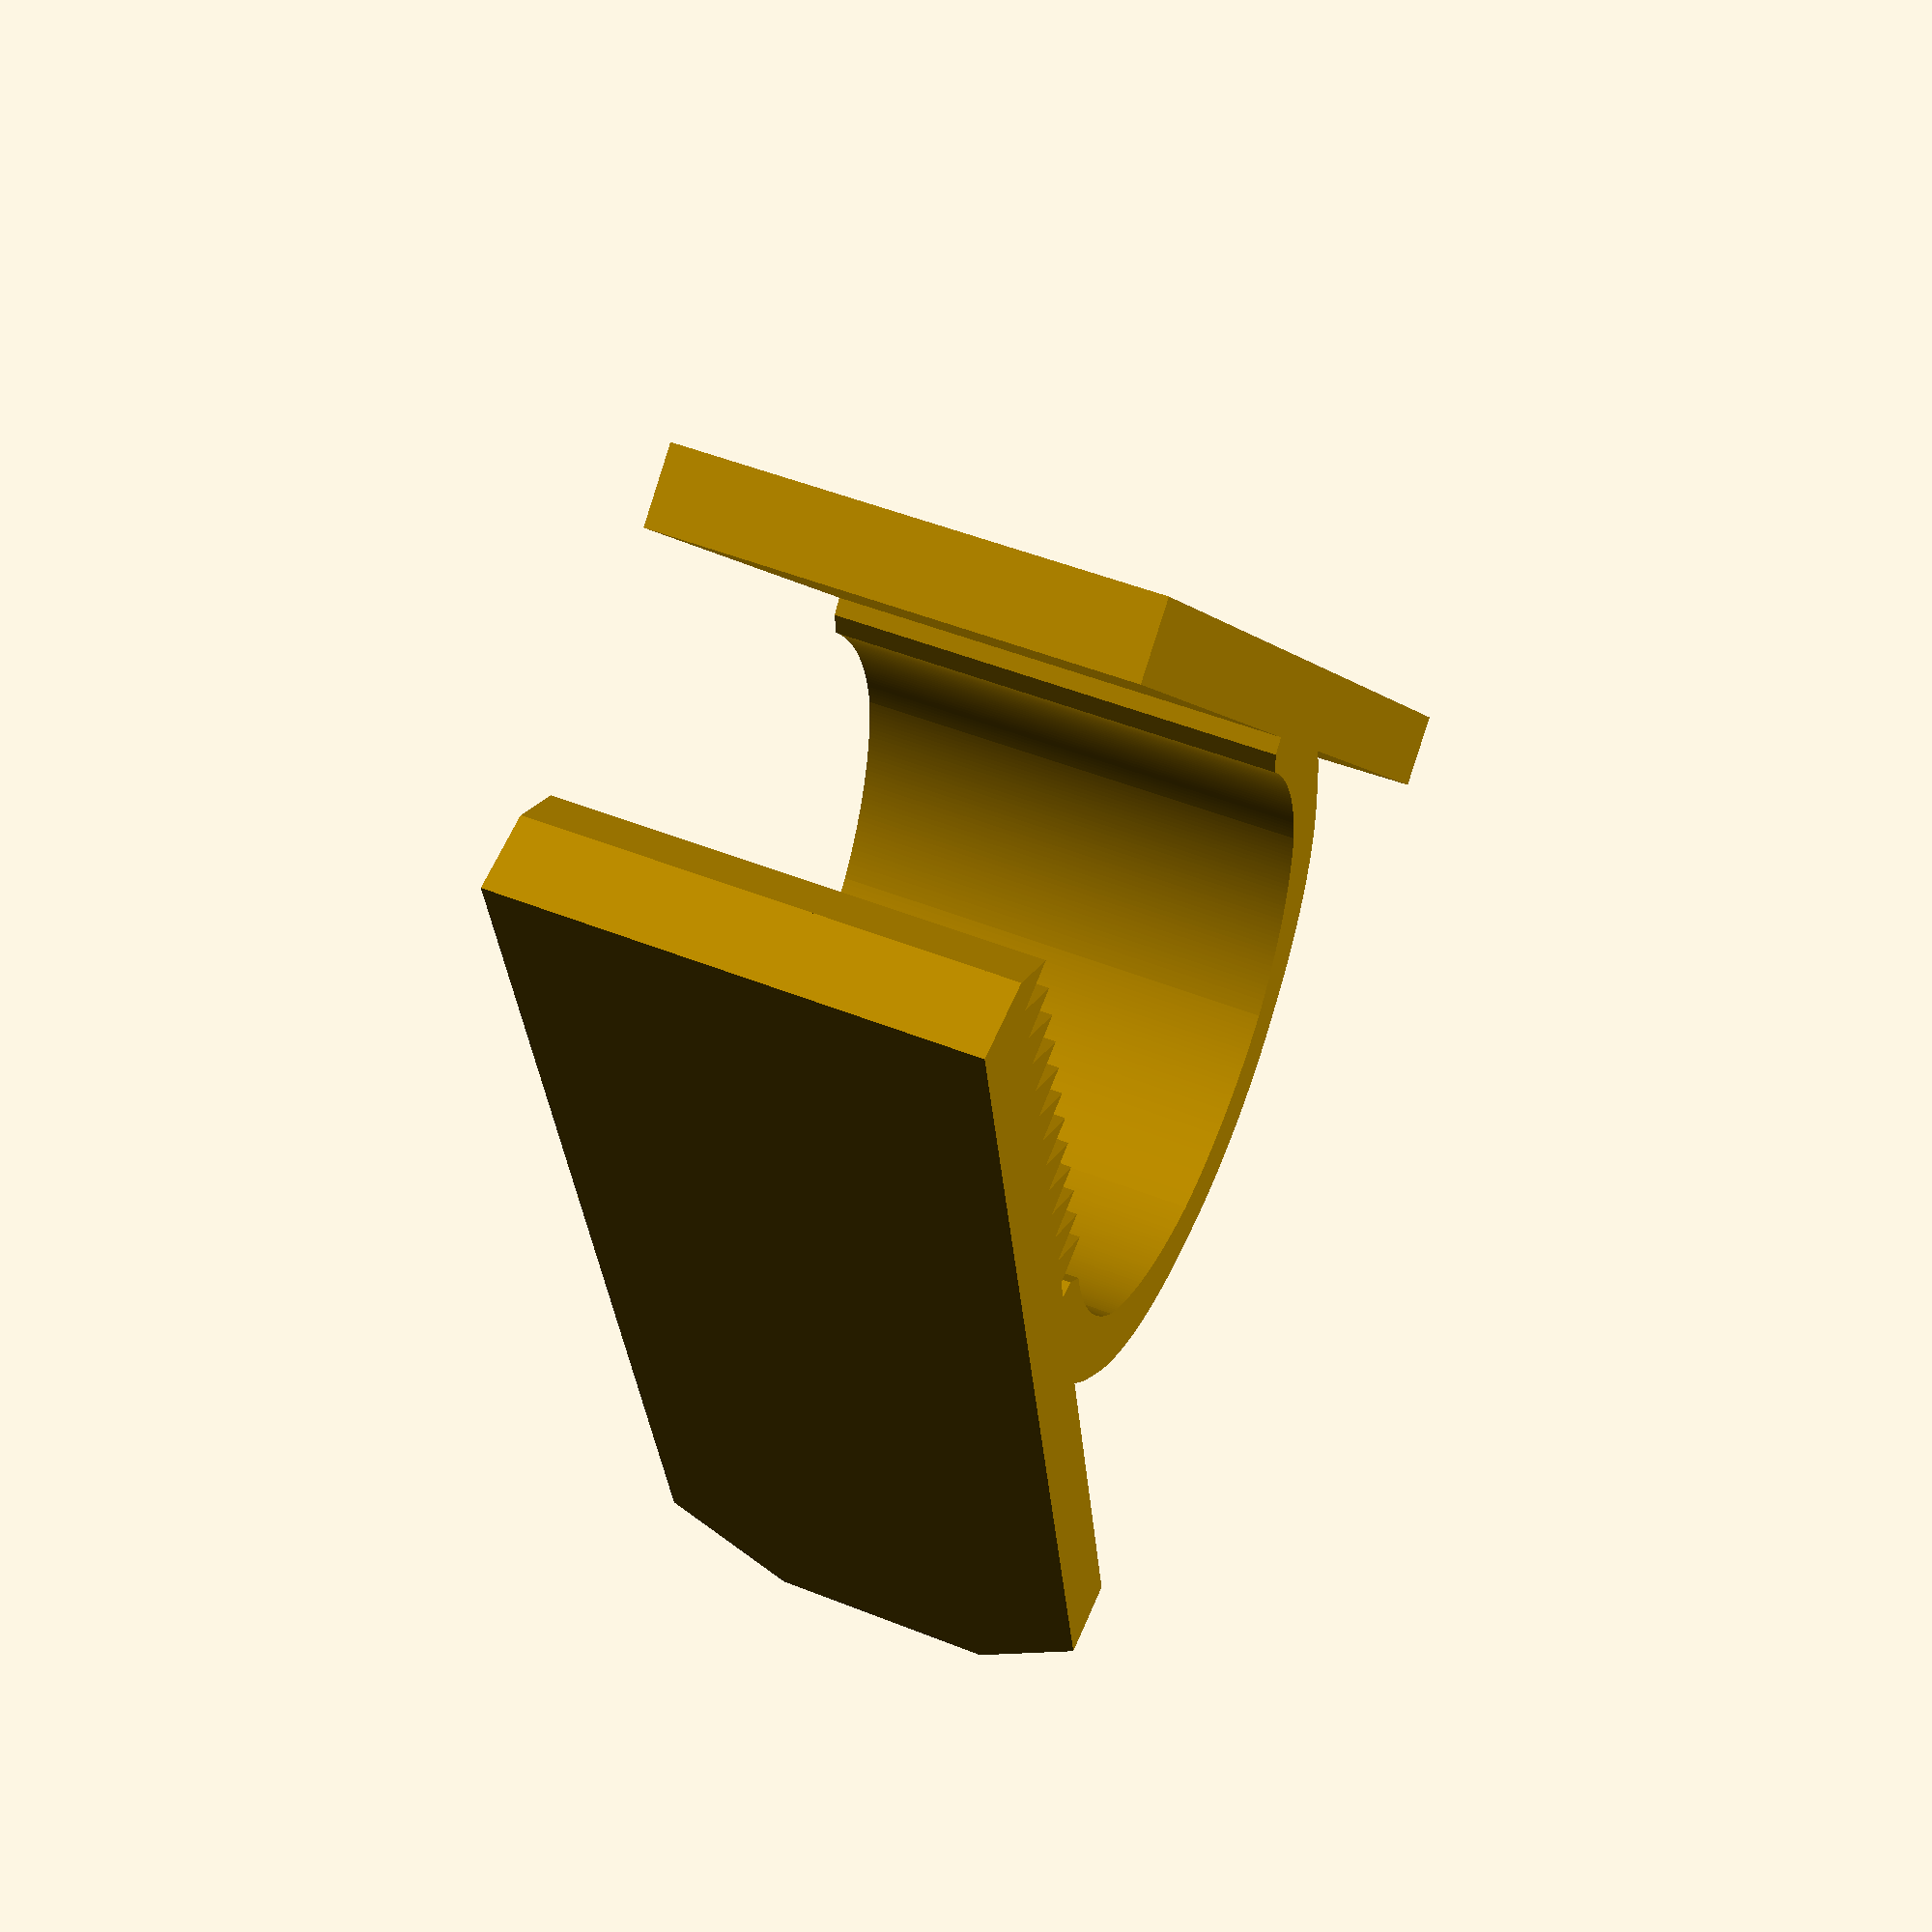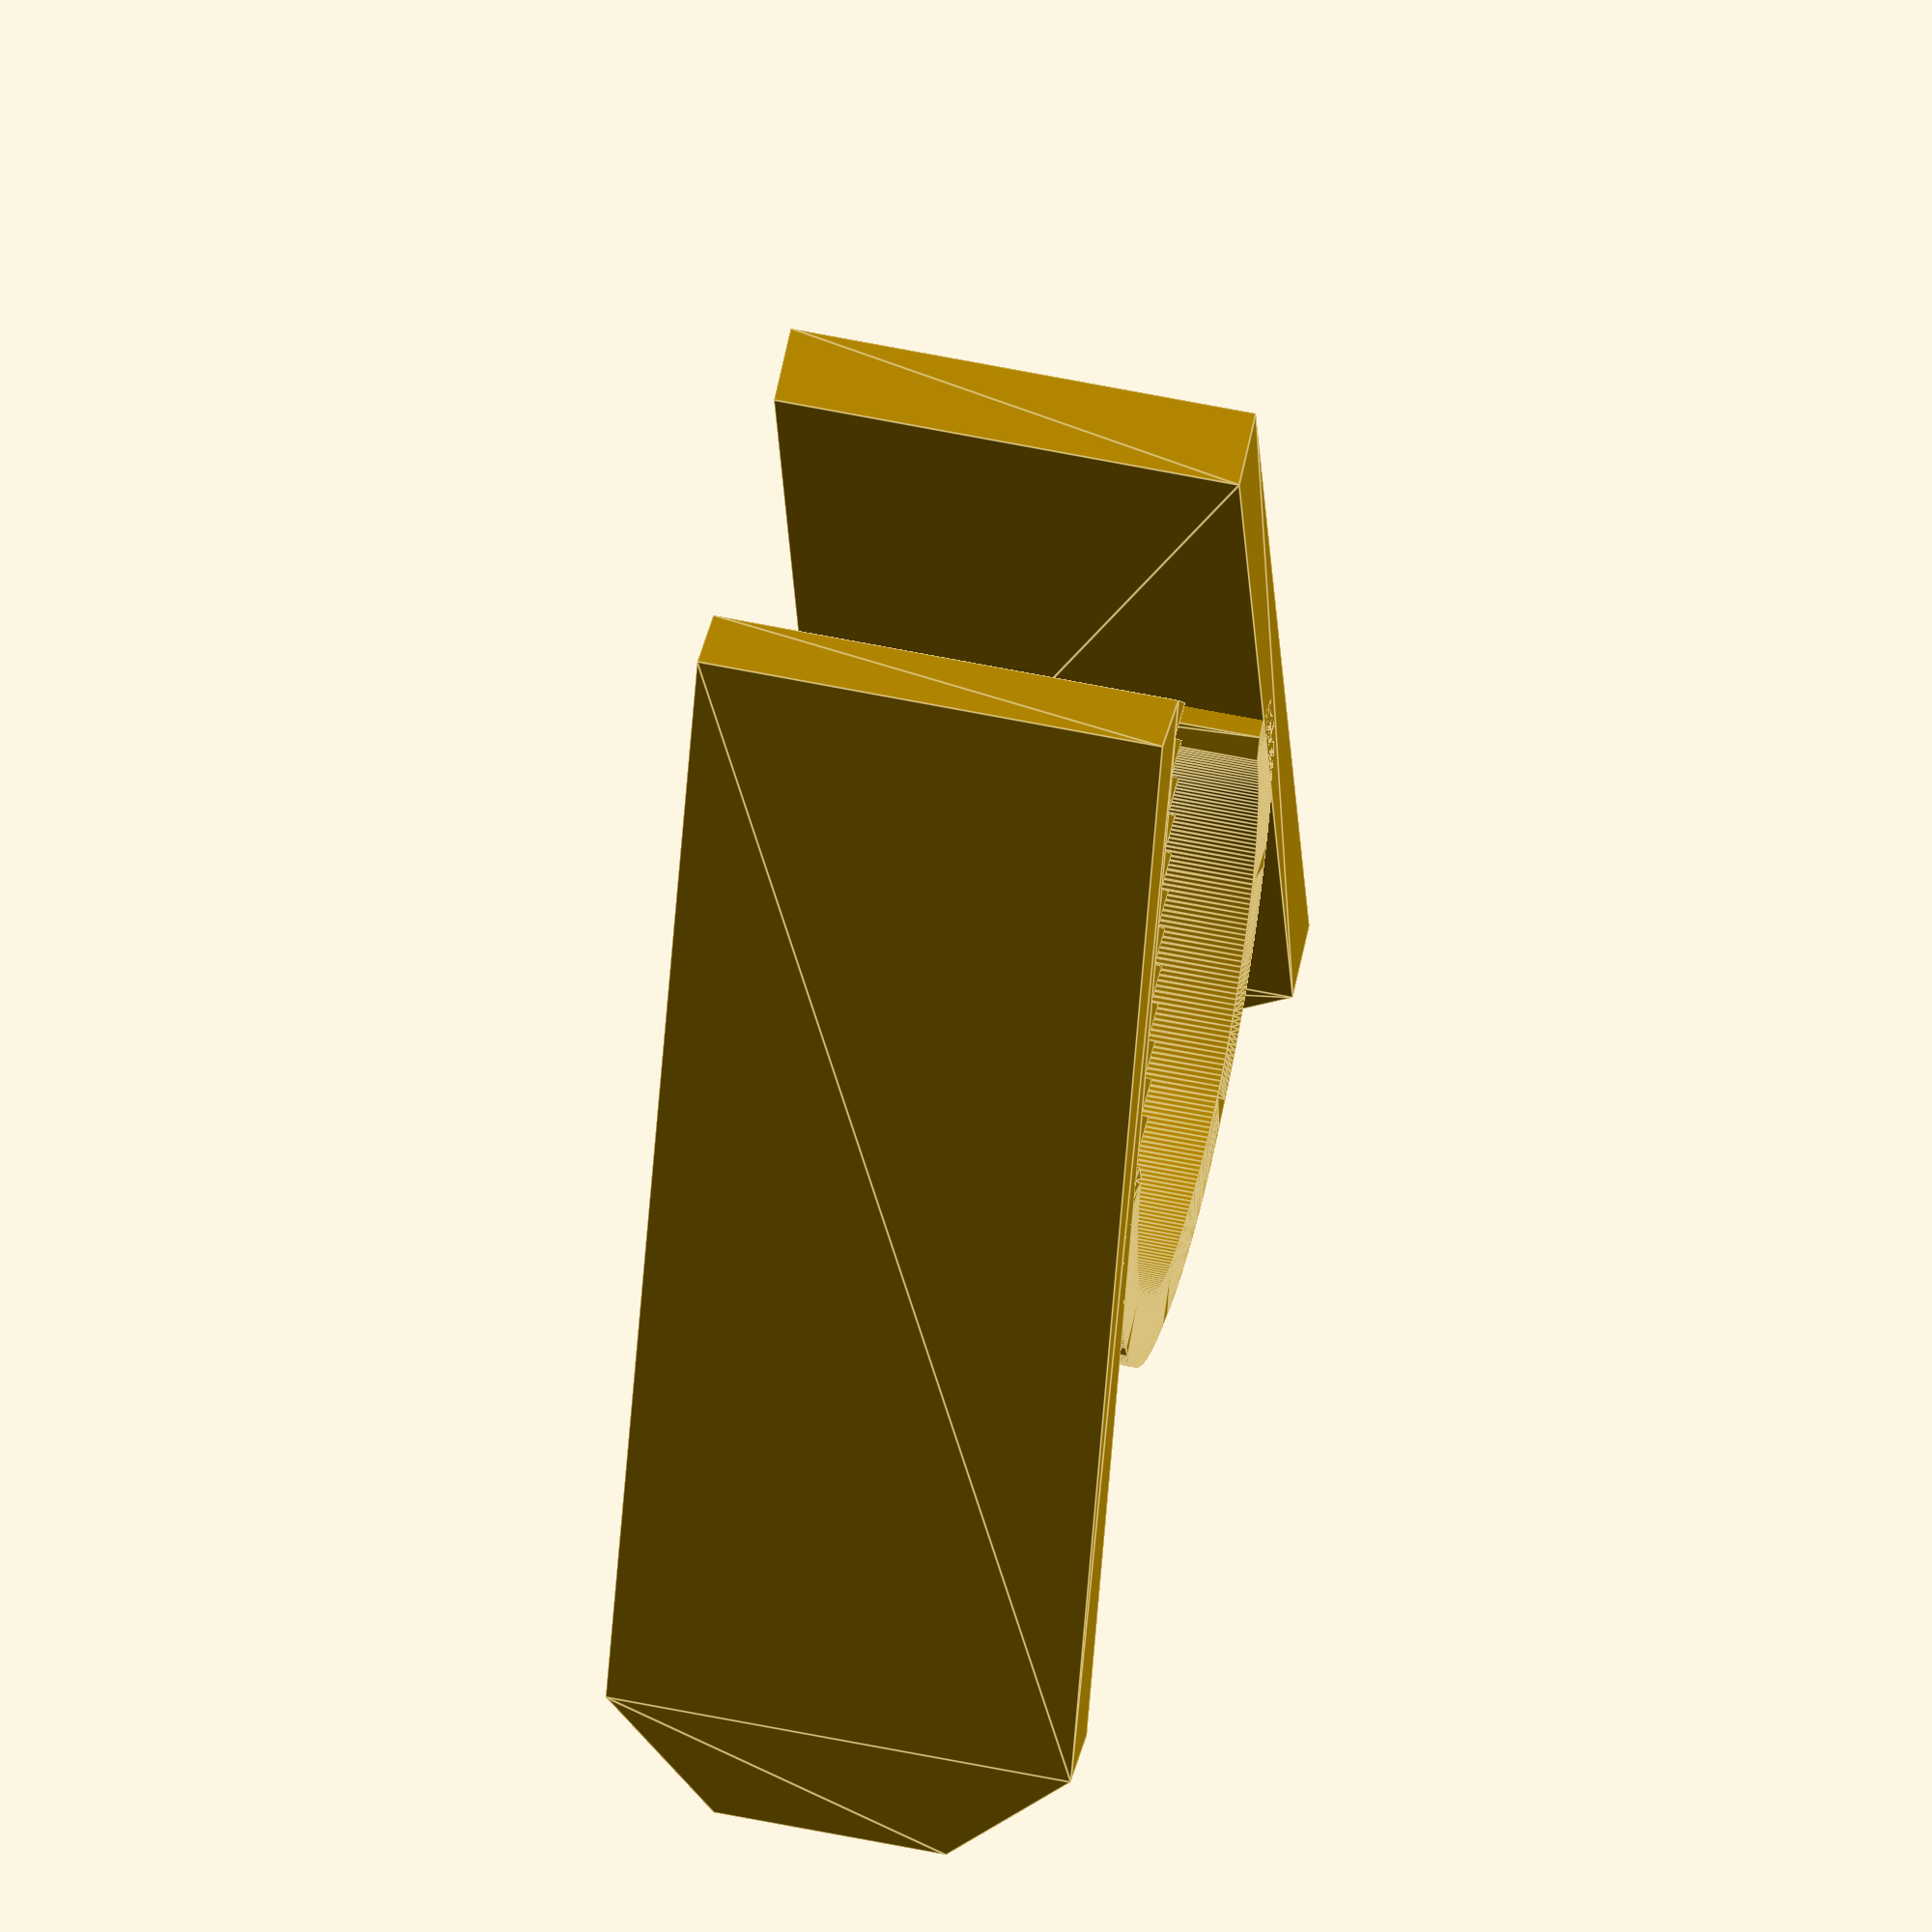
<openscad>
width = 15;
spacing = 20;
restAngle = 30;
jawLength = 20;
handleLength = 25;
jawThickness = 2.5;
bottomTeethOffset = 1;
bottomToothHeight = 1.5;
bottomToothWidth = 1.5;
bottomToothSet = 0.2; // 0.5 for symmetric teeth
topTeethOffset = 1;
topToothHeight = 0;
topToothWidth = 1.5;
topToothSet = 0.3; // 0.5 for symmetric teeth
springThickness = 2.25;

module dummy(){}

nudge = 0.01;

module ribbon(points, thickness=1, closed=false) {
    p = closed ? concat(points, [points[0]]) : points;
    
    union() {
        for (i=[1:len(p)-1]) {
            hull() {
                translate(p[i-1]) circle(d=thickness, $fn=8);
                translate(p[i]) circle(d=thickness, $fn=8);
            }
        }
    }
}

module jaw(toothHeight, toothWidth, toothSet, teethOffset) {
    translate([-handleLength,-jawThickness]) {
       translate([0,0,width]) rotate([-90,0,0]) 
        linear_extrude(height=jawThickness) 
        polygon([[jawLength+handleLength,width],[jawLength+handleLength,0],[0.25*width,0],[0,0.25*width],[0,0.75*width],[0.25*width,width]]);
         {
            if (toothHeight > 0) {
               n = floor((jawLength-teethOffset) / toothWidth);
               for (i=[0:n-1]) {
                   x = jawLength+handleLength - (i+1)*toothWidth;           
                   translate([0,-nudge])
                   linear_extrude(height=width)
                   polygon([[x,jawThickness],[x+toothWidth*toothSet,jawThickness+toothHeight],[x+toothWidth,jawThickness]]);
               } 
            }
        }
    }
}


circleAngle = 90.-restAngle/2.;

springPoints = [for (n=[circleAngle:1:360-circleAngle+1]) (spacing/2)*[cos(n),sin(n)]];
    
linear_extrude(height=width) {
    ribbon(springPoints, thickness=springThickness);
}

    translate(springPoints[len(springPoints)-1])    
    rotate([0,0,restAngle/2.]) jaw(bottomToothHeight, bottomToothWidth, bottomToothSet, bottomTeethOffset);
    translate(springPoints[0]) rotate([0,0,-restAngle/2.]) translate([0,0,width]) rotate([180,0,0]) jaw(topToothHeight, topToothWidth, topToothSet, topTeethOffset);

</openscad>
<views>
elev=130.2 azim=115.9 roll=66.3 proj=p view=wireframe
elev=303.8 azim=266.0 roll=102.4 proj=o view=edges
</views>
